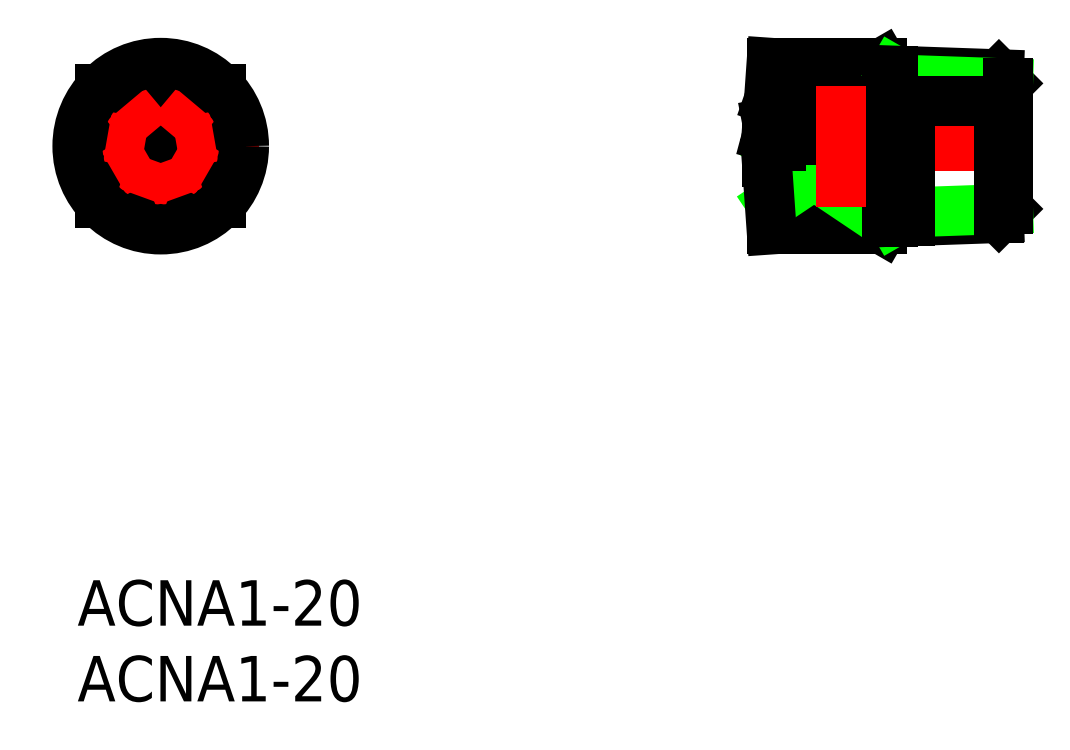
<metadata>
{"format":"dxf","ext":"dxf","renderer":"ezdxf+matplotlib","layout":"modelspace","background":"white","min_lineweight":24,"dpi":150}
</metadata>
<code>
0
SECTION
2
ENTITIES
0
LINE
8
CENTER
10
-1
20
28.66
30
0
11
12
21
28.66
31
0
0
LINE
8
CENTER
10
5.5
20
35.16
30
0
11
5.5
21
22.16
31
0
0
CIRCLE
8
0
10
5.5
20
28.66
30
0
40
0.6483
0
CIRCLE
8
0
10
5.5
20
28.66
30
0
40
0.4
0
LINE
8
0
10
53.45
20
33.65
30
0
11
53.16
21
34.16
31
0
0
LINE
8
0
10
53.16
20
34.16
30
0
11
45.84
21
34.16
31
0
0
LINE
8
0
10
53.16
20
23.16
30
0
11
53.45
21
23.67
31
0
0
LINE
8
0
10
61.45
20
24.52
30
0
11
61.45
21
32.81
31
0
0
LINE
8
CENTER
10
44.45
20
28.66
30
0
11
62.45
21
28.66
31
0
0
LINE
8
0
10
53.16
20
23.16
30
0
11
45.84
21
23.16
31
0
0
LINE
8
0
10
53.16
20
28.66
30
0
11
53.16
21
23.16
31
0
0
LINE
8
0
10
51.45
20
24.89
30
0
11
51.45
21
28.66
31
0
0
LINE
8
0
10
45.84
20
24.89
30
0
11
51.45
21
24.89
31
0
0
LINE
8
0
10
9.5
20
32.44
30
0
11
9.5
21
24.89
31
0
0
LINE
8
0
10
1.5
20
32.44
30
0
11
1.5
21
24.89
31
0
0
LINE
8
0
10
45.84
20
34.16
30
0
11
45.53
21
29.71
31
0
0
LINE
8
0
10
45.53
20
27.62
30
0
11
45.53
21
29.71
31
0
0
LINE
8
0
10
45.84
20
23.16
30
0
11
45.84
21
28.66
31
0
0
LINE
8
0
10
45.84
20
28.66
30
0
11
51.45
21
24.89
31
0
0
LINE
8
0
10
51.45
20
28.66
30
0
11
45.84
21
24.89
31
0
0
LINE
8
0
10
54.95
20
24.29
30
0
11
53.88
21
23.67
31
0
0
LINE
8
0
10
60.85
20
23.92
30
0
11
53.88
21
23.67
31
0
0
LINE
8
0
10
54.95
20
33.04
30
0
11
53.88
21
33.65
31
0
0
LINE
8
0
10
60.85
20
33.41
30
0
11
53.88
21
33.65
31
0
0
LINE
8
0
10
60.85
20
23.92
30
0
11
61.45
21
24.52
31
0
0
LINE
8
0
10
61.45
20
24.52
30
0
11
54.95
21
24.29
31
0
0
LINE
8
0
10
60.85
20
33.41
30
0
11
61.45
21
32.81
31
0
0
LINE
8
0
10
61.45
20
32.81
30
0
11
54.95
21
33.04
31
0
0
LINE
8
0
10
61.45
20
24.52
30
0
11
61.45
21
32.81
31
0
0
LINE
8
0
10
60.85
20
23.92
30
0
11
60.85
21
28.66
31
0
0
LINE
8
0
10
53.88
20
33.65
30
0
11
53.45
21
33.65
31
0
0
LINE
8
0
10
53.88
20
23.67
30
0
11
53.45
21
23.67
31
0
0
LINE
8
0
10
53.45
20
23.67
30
0
11
53.45
21
28.66
31
0
0
LINE
8
0
10
54.95
20
23.71
30
0
11
54.95
21
28.66
31
0
0
LINE
8
0
10
53.88
20
23.67
30
0
11
53.88
21
28.66
31
0
0
LINE
8
0
10
50.45
20
31.66
30
0
11
61.45
21
31.66
31
0
0
ARC
8
0
10
50.45
20
28.66
30
0
40
3
50
90
51
180
0
LINE
8
0
10
46.65
20
31.4
30
0
11
46.58
21
30.41
31
0
0
LINE
8
CENTER
10
49.33
20
30.71
30
0
11
44.62
21
31.04
31
0
0
LINE
8
0
10
48.92
20
31.24
30
0
11
46.65
21
31.4
31
0
0
LINE
8
0
10
47.94
20
30.31
30
0
11
46.58
21
30.41
31
0
0
LINE
8
0
10
46.58
20
30.41
30
0
11
45.56
21
30.21
31
0
0
LINE
8
0
10
46.65
20
31.4
30
0
11
45.67
21
31.74
31
0
0
LINE
8
0
10
47.48
20
29.06
30
0
11
46.45
21
29.06
31
0
0
LINE
8
0
10
46.45
20
29.06
30
0
11
46.45
21
28.66
31
0
0
LINE
8
0
10
46.45
20
29.06
30
0
11
45.53
21
29.31
31
0
0
LINE
8
0
10
45.84
20
23.16
30
0
11
45.53
21
27.62
31
0
0
CIRCLE
8
CENTER
10
5.5
20
28.66
30
0
40
2.31
0
CIRCLE
8
0
10
5.5
20
30.97
30
0
40
0.7661
0
CIRCLE
8
0
10
5.5
20
30.9
30
0
40
0.4988
0
CIRCLE
8
0
10
4.015
20
30.43
30
0
40
0.7661
0
CIRCLE
8
0
10
4.06
20
30.38
30
0
40
0.4988
0
CIRCLE
8
0
10
3.225
20
29.07
30
0
40
0.7661
0
CIRCLE
8
0
10
3.294
20
29.05
30
0
40
0.4988
0
CIRCLE
8
0
10
3.499
20
27.51
30
0
40
0.7661
0
CIRCLE
8
0
10
3.56
20
27.54
30
0
40
0.4988
0
CIRCLE
8
0
10
4.71
20
26.49
30
0
40
0.7661
0
CIRCLE
8
0
10
4.734
20
26.56
30
0
40
0.4988
0
CIRCLE
8
0
10
6.29
20
26.49
30
0
40
0.7661
0
CIRCLE
8
0
10
6.266
20
26.56
30
0
40
0.4988
0
CIRCLE
8
0
10
7.501
20
27.51
30
0
40
0.7661
0
CIRCLE
8
0
10
7.44
20
27.54
30
0
40
0.4988
0
CIRCLE
8
0
10
7.775
20
29.07
30
0
40
0.7661
0
CIRCLE
8
0
10
7.706
20
29.05
30
0
40
0.4988
0
CIRCLE
8
0
10
6.985
20
30.43
30
0
40
0.7661
0
CIRCLE
8
0
10
6.94
20
30.38
30
0
40
0.4988
0
LINE
8
CENTER
10
50.45
20
24.66
30
0
11
50.45
21
32.66
31
0
0
LINE
8
CENTER
10
4.829
20
29.46
30
0
11
3.201
21
31.4
31
0
0
LINE
8
CENTER
10
7.799
20
31.4
30
0
11
6.171
21
29.46
31
0
0
LINE
8
CENTER
10
9.022
20
29.29
30
0
11
6.528
21
28.85
31
0
0
LINE
8
CENTER
10
8.597
20
26.88
30
0
11
6.404
21
28.14
31
0
0
LINE
8
CENTER
10
6.723
20
25.3
30
0
11
5.857
21
27.68
31
0
0
LINE
8
CENTER
10
5.143
20
27.68
30
0
11
4.277
21
25.3
31
0
0
LINE
8
CENTER
10
2.403
20
26.88
30
0
11
4.596
21
28.14
31
0
0
LINE
8
CENTER
10
1.978
20
29.29
30
0
11
4.472
21
28.85
31
0
0
INSERT
8
0
2
*U17
10
0
20
0
30
0
0
INSERT
8
0
2
*U18
10
0
20
0
30
0
0
CIRCLE
8
0
10
5.5
20
28.66
30
0
40
5.5
0
ENDSEC
0
EOF

</code>
